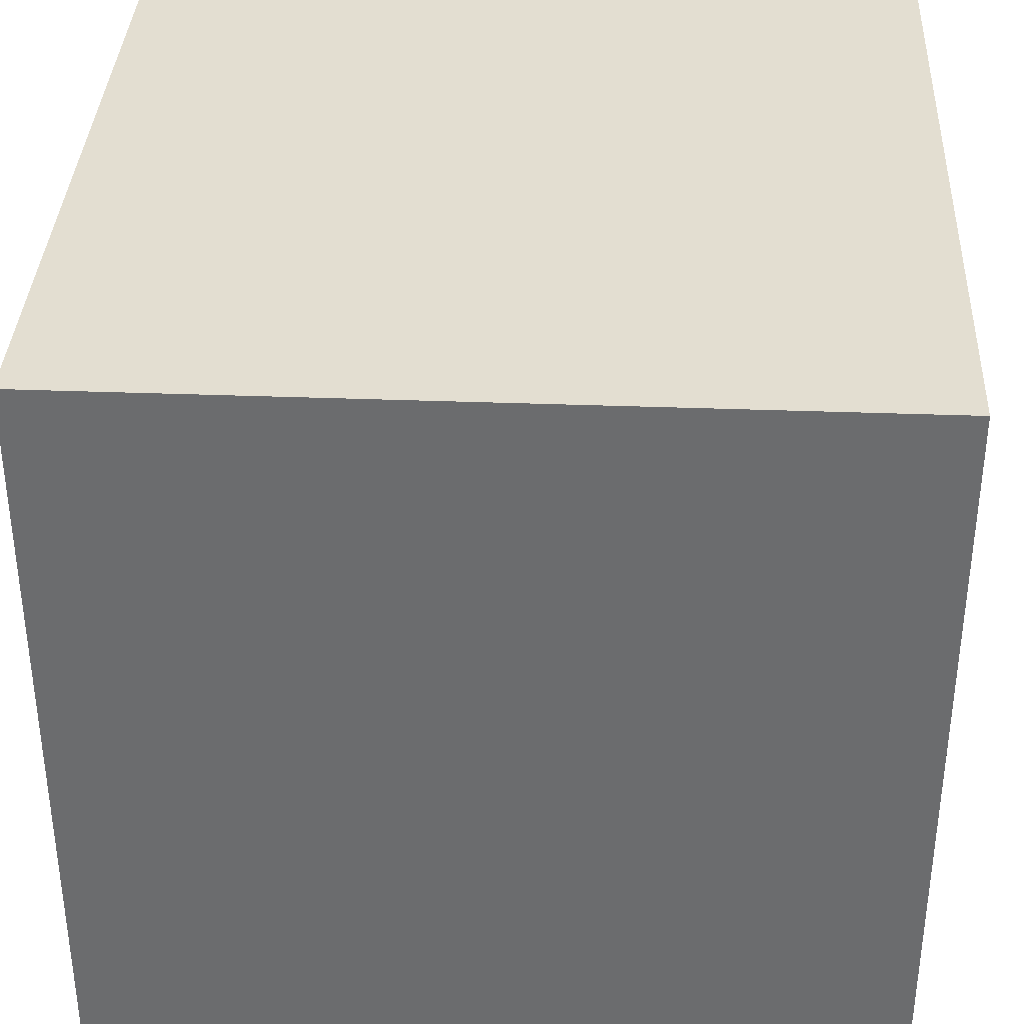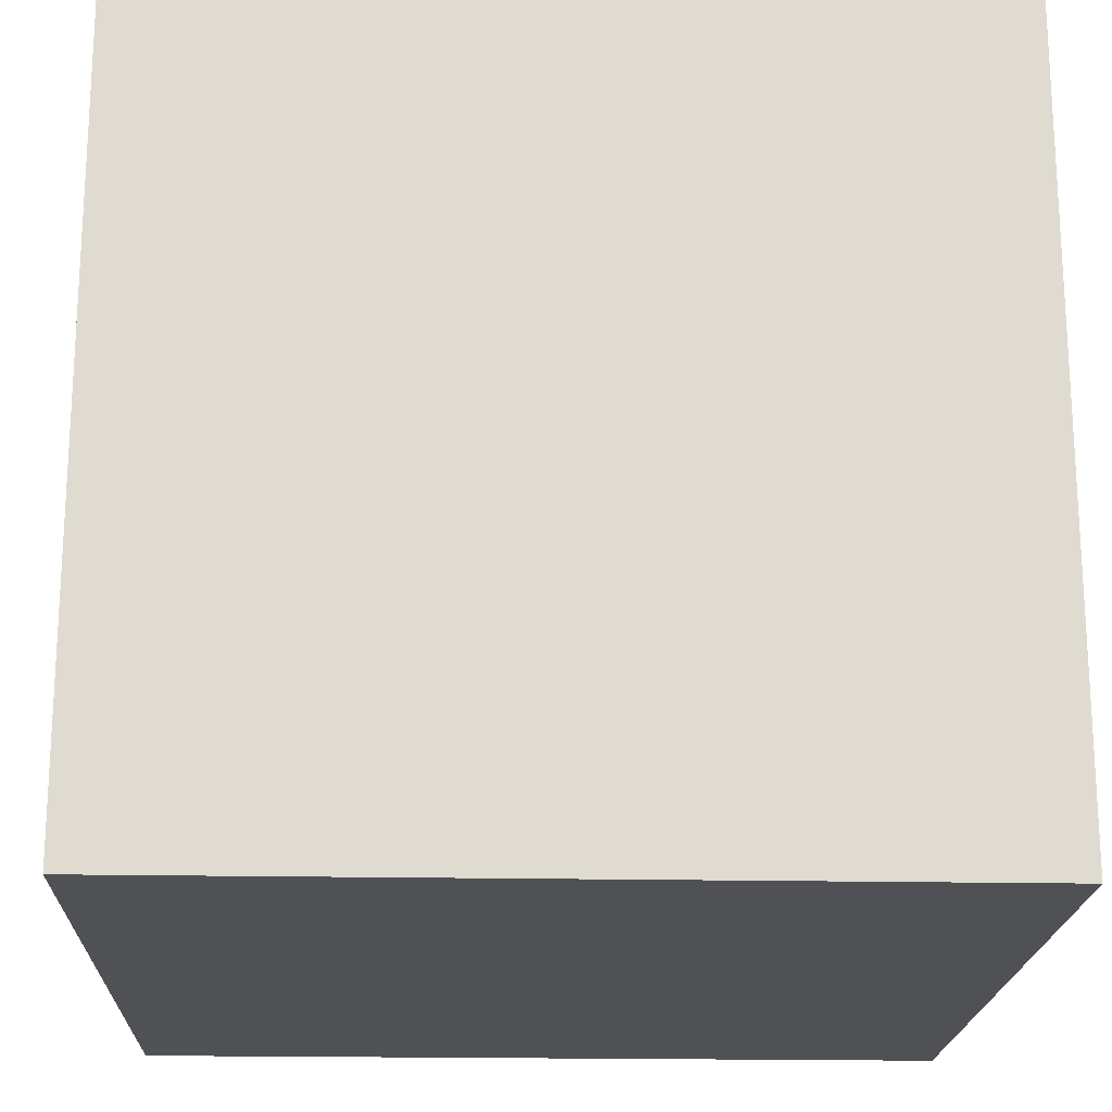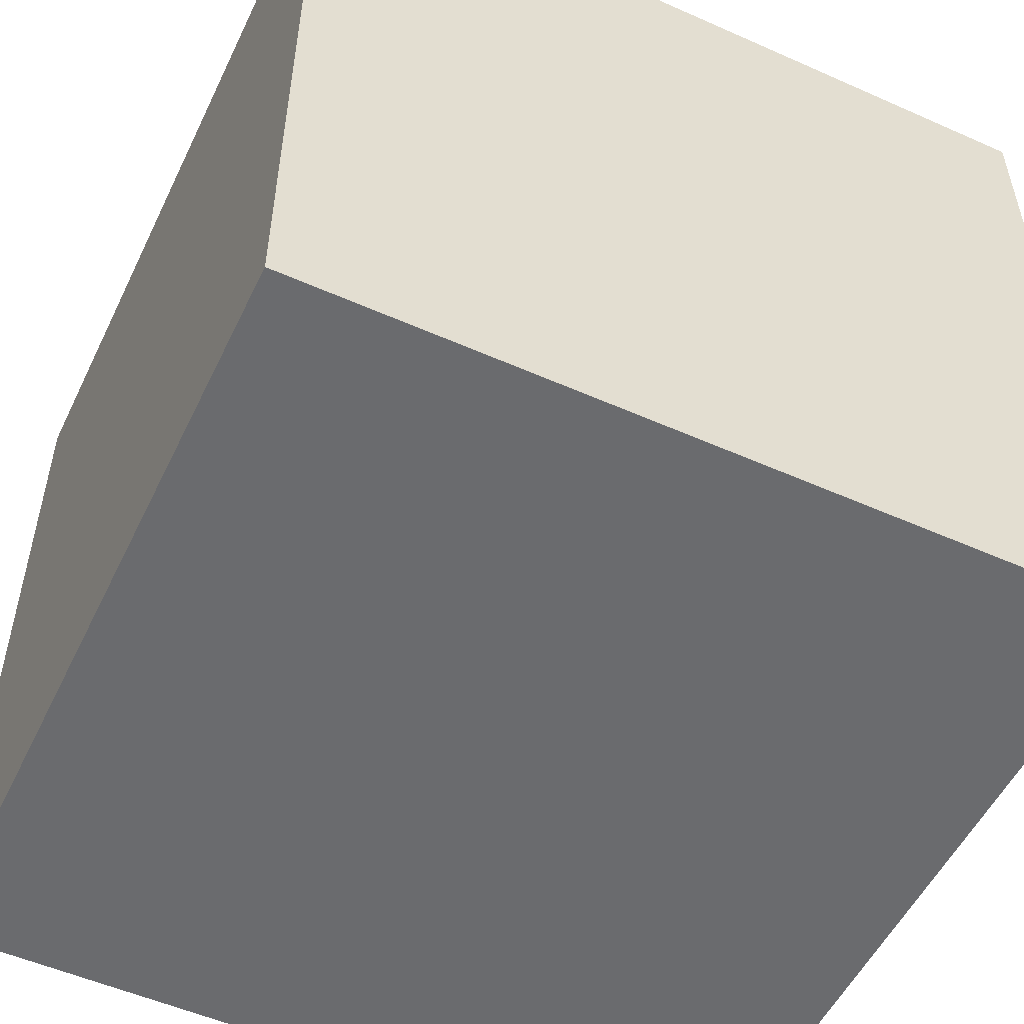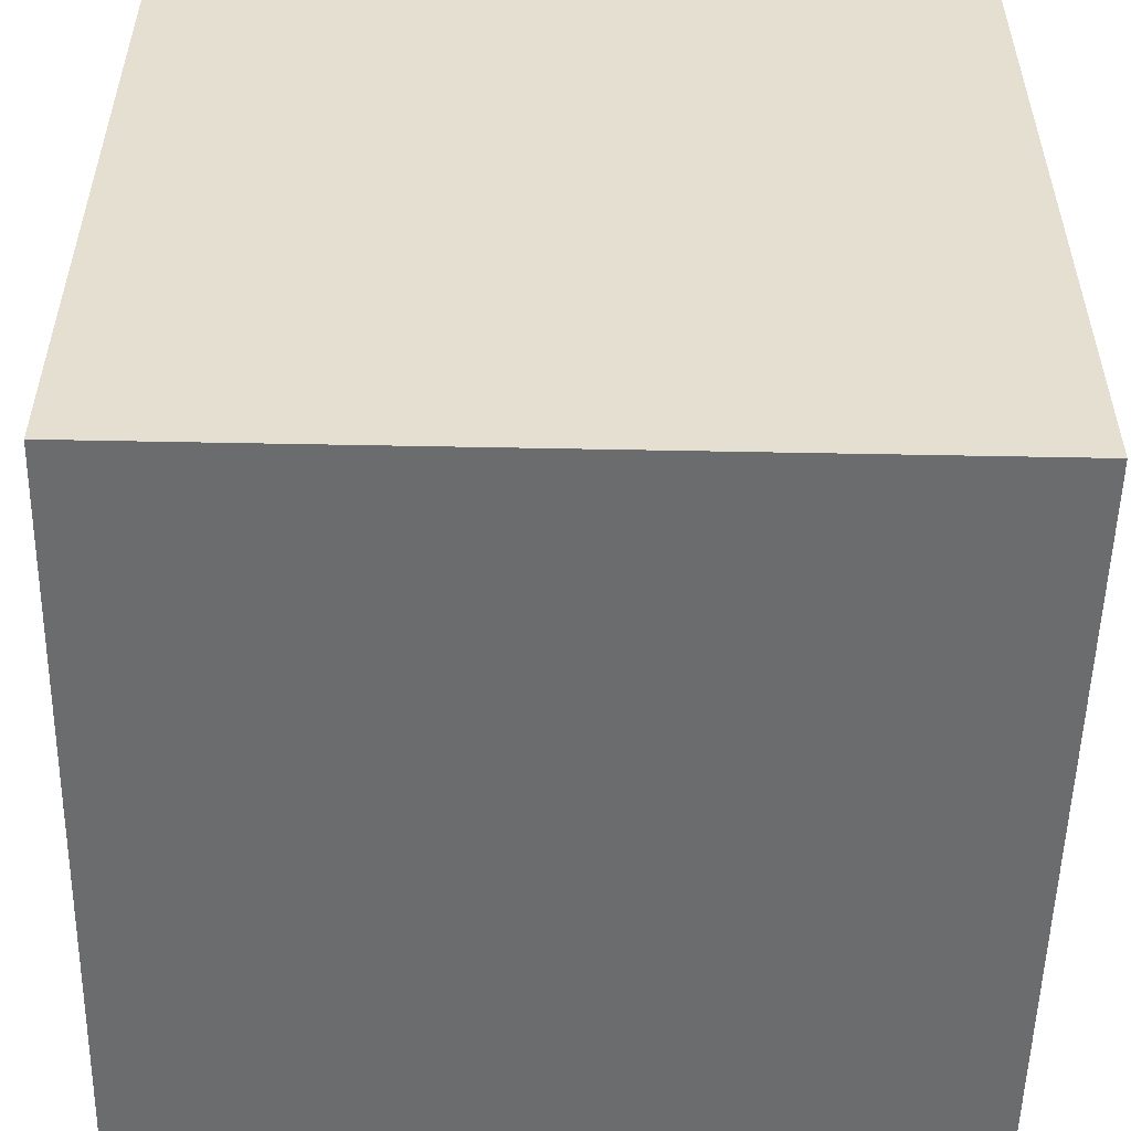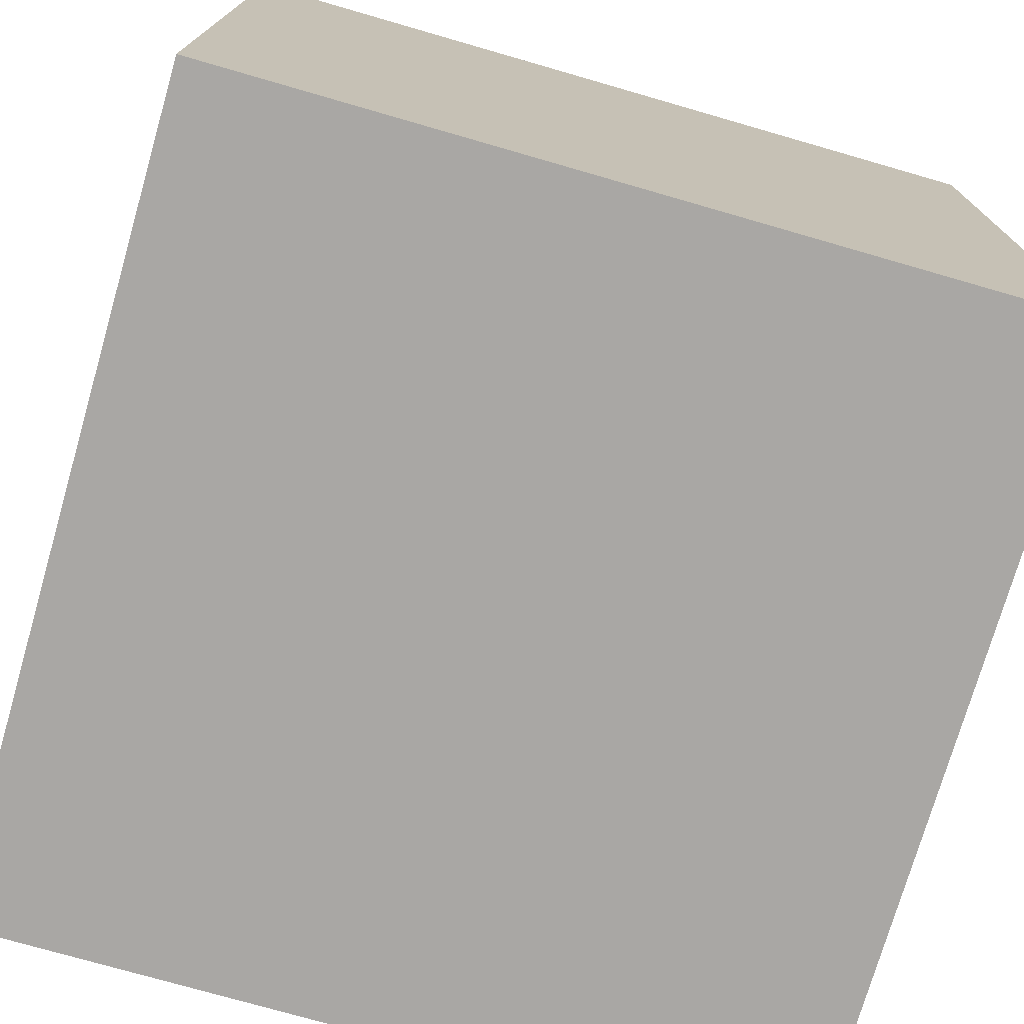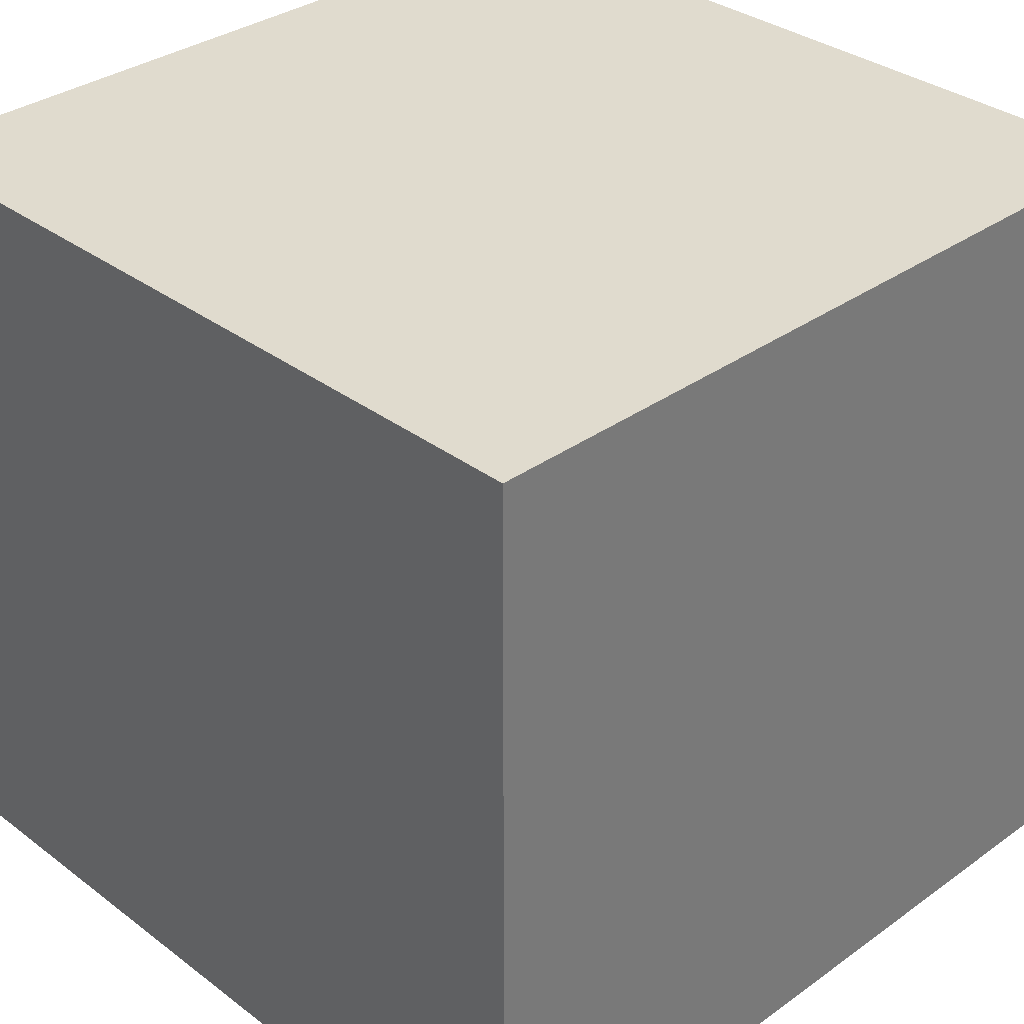
<metadata>
{"format":"obj","ext":"obj","renderer":"f3d","projection":"perspective","resolution":1024,"background":"white","views":[{"elev":36.1,"azim":-87.2,"up":"+Y"},{"elev":-19.5,"azim":177.8,"up":"+Y"},{"elev":-53.3,"azim":64.6,"up":"+Z"},{"elev":-53.6,"azim":178.8,"up":"+Y"},{"elev":-74.8,"azim":73.9,"up":"+Z"},{"elev":33.5,"azim":-134.3,"up":"+Y"}]}
</metadata>
<code>
o shoulder.007
v 0.5 4 -0.5
v 0.5 4 0.5
v -0.5 4 0.5
v -0.5 4 -0.5
v 0.5 5 -0.5
v -0.5 5 -0.5
v -0.5 5 0.5
v 0.5 5 0.5
f 1 2 3 4
f 5 6 7 8
f 1 5 8 2
f 2 8 7 3
f 3 7 6 4
f 5 1 4 6
o marker_shoulder_r.006
v -0.5 5 3e-06
v -0.5 5 3e-06
v -0.5 5 3e-06
v -0.5 5 3e-06
f 9 10 11 12

</code>
